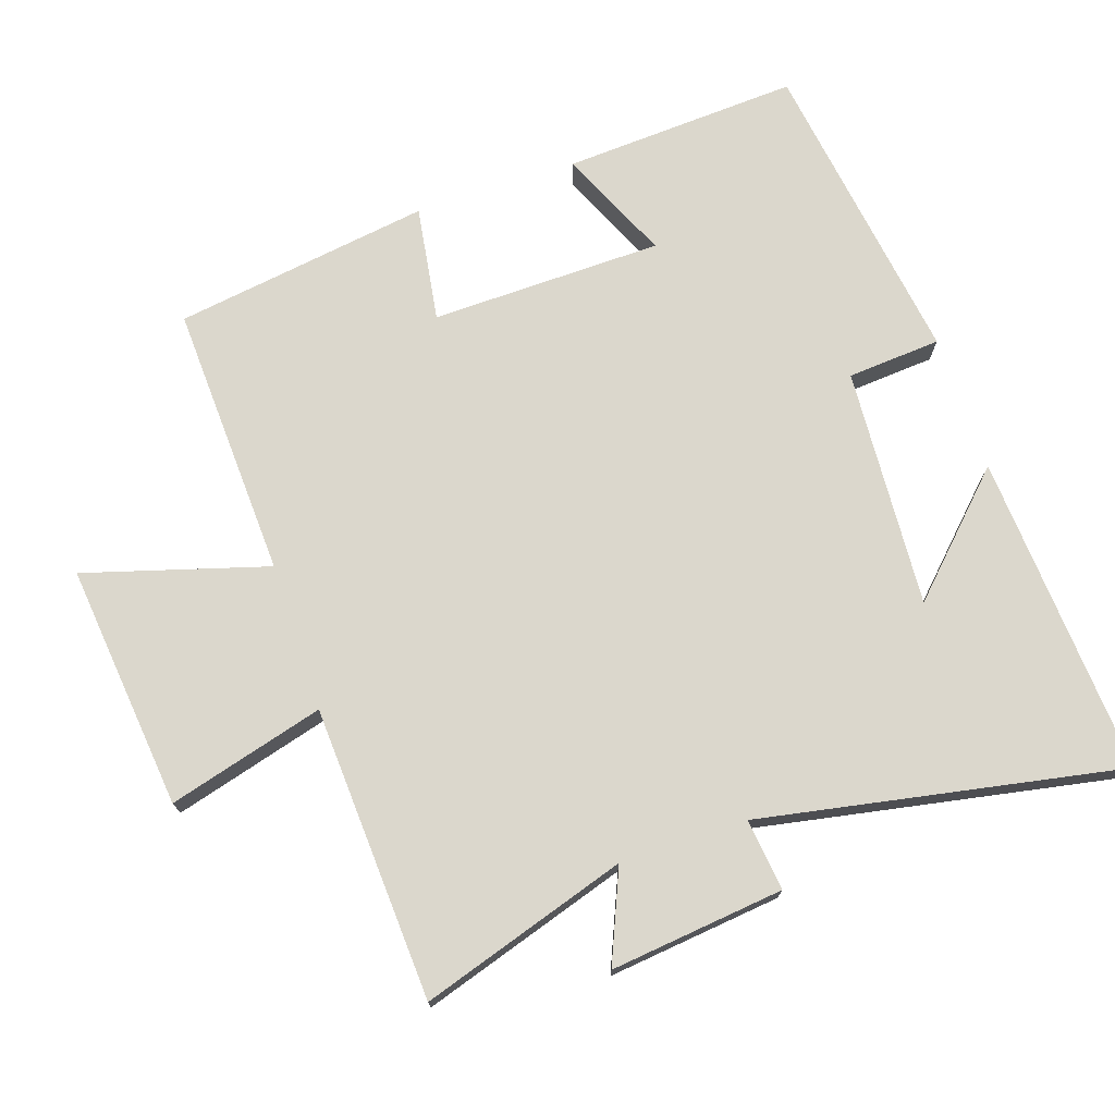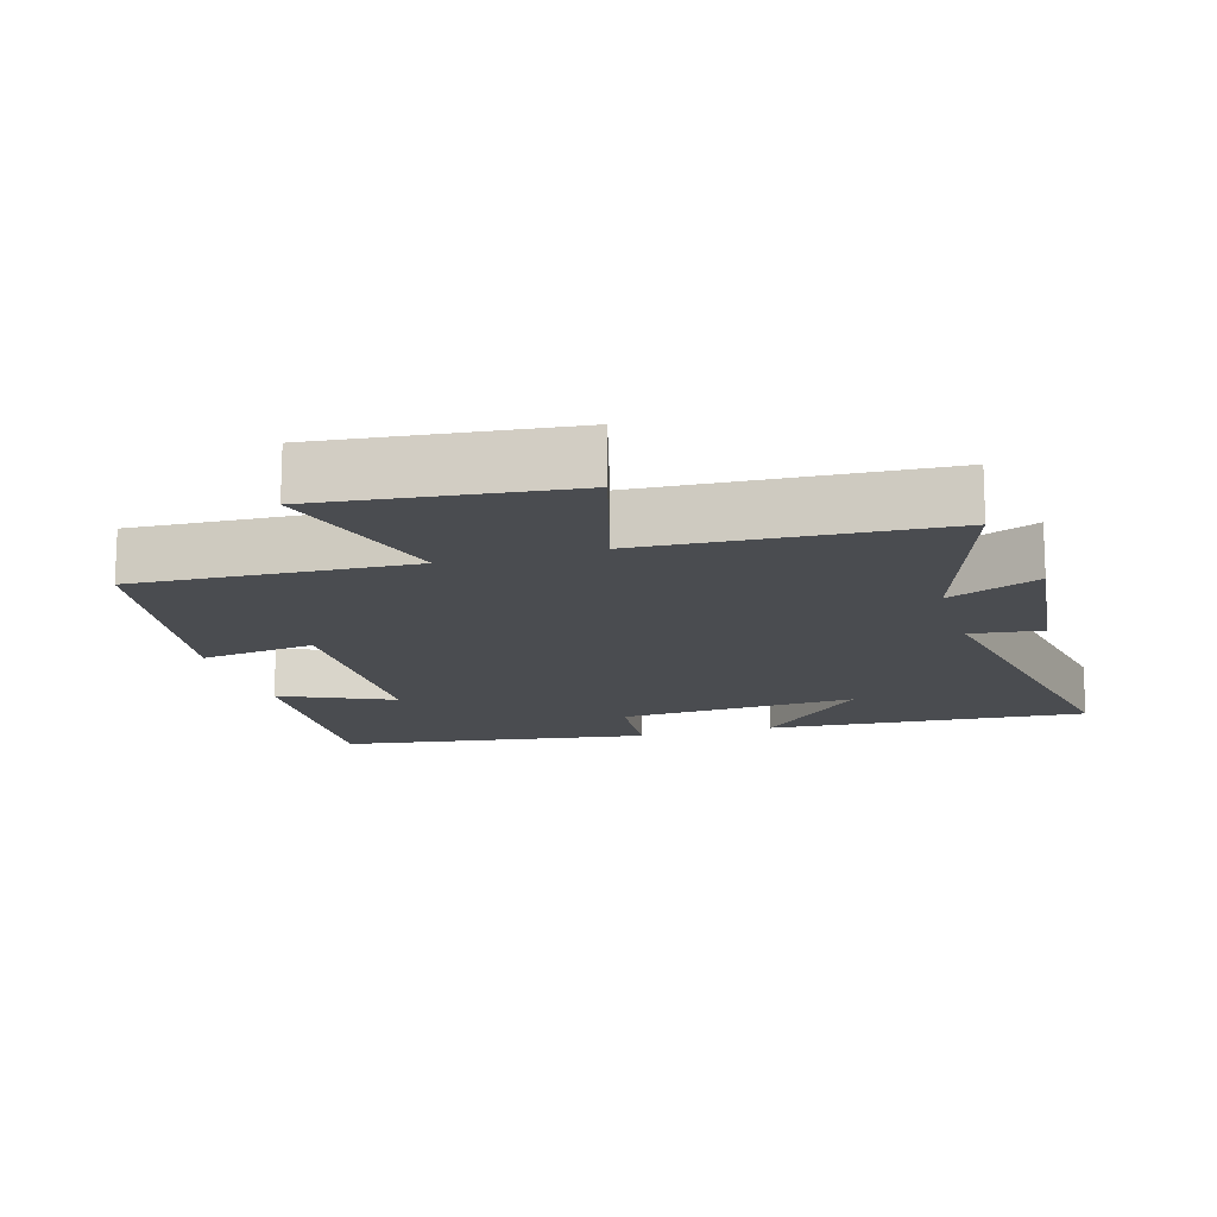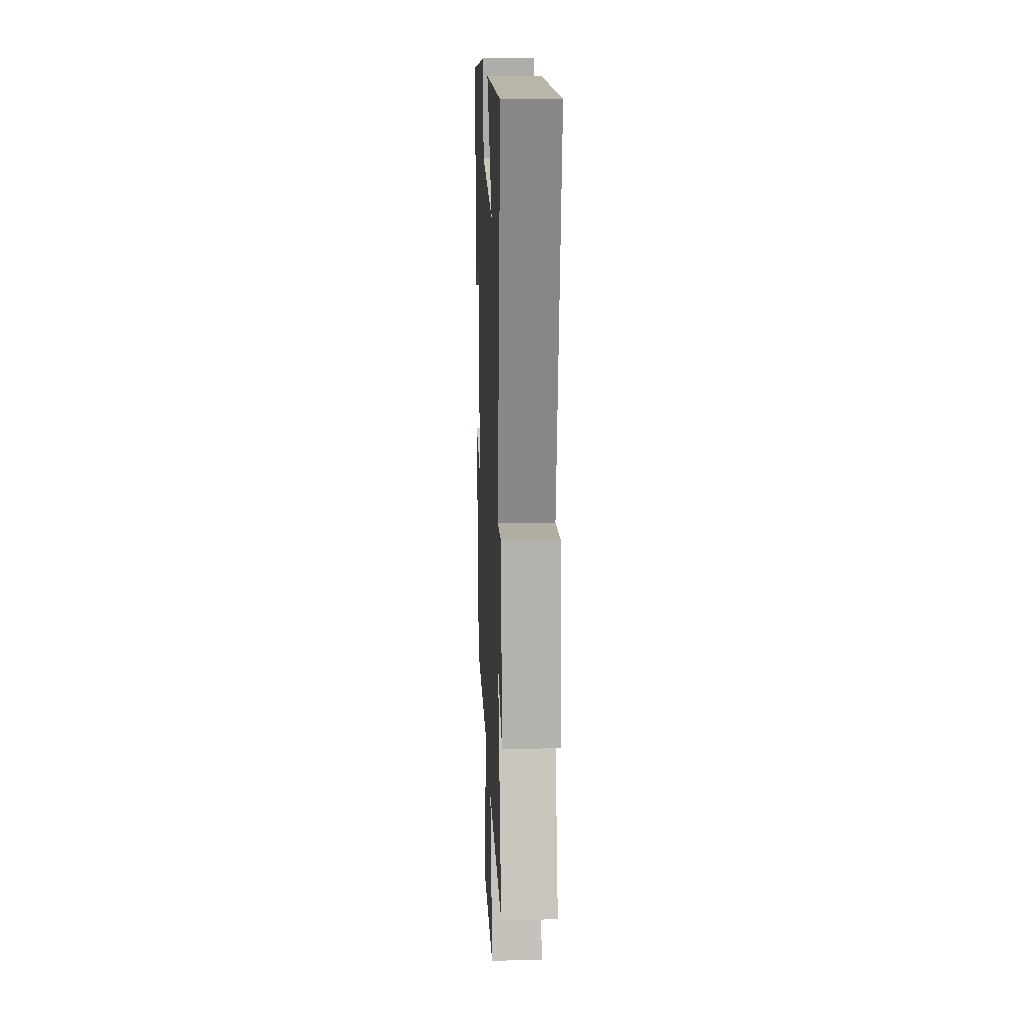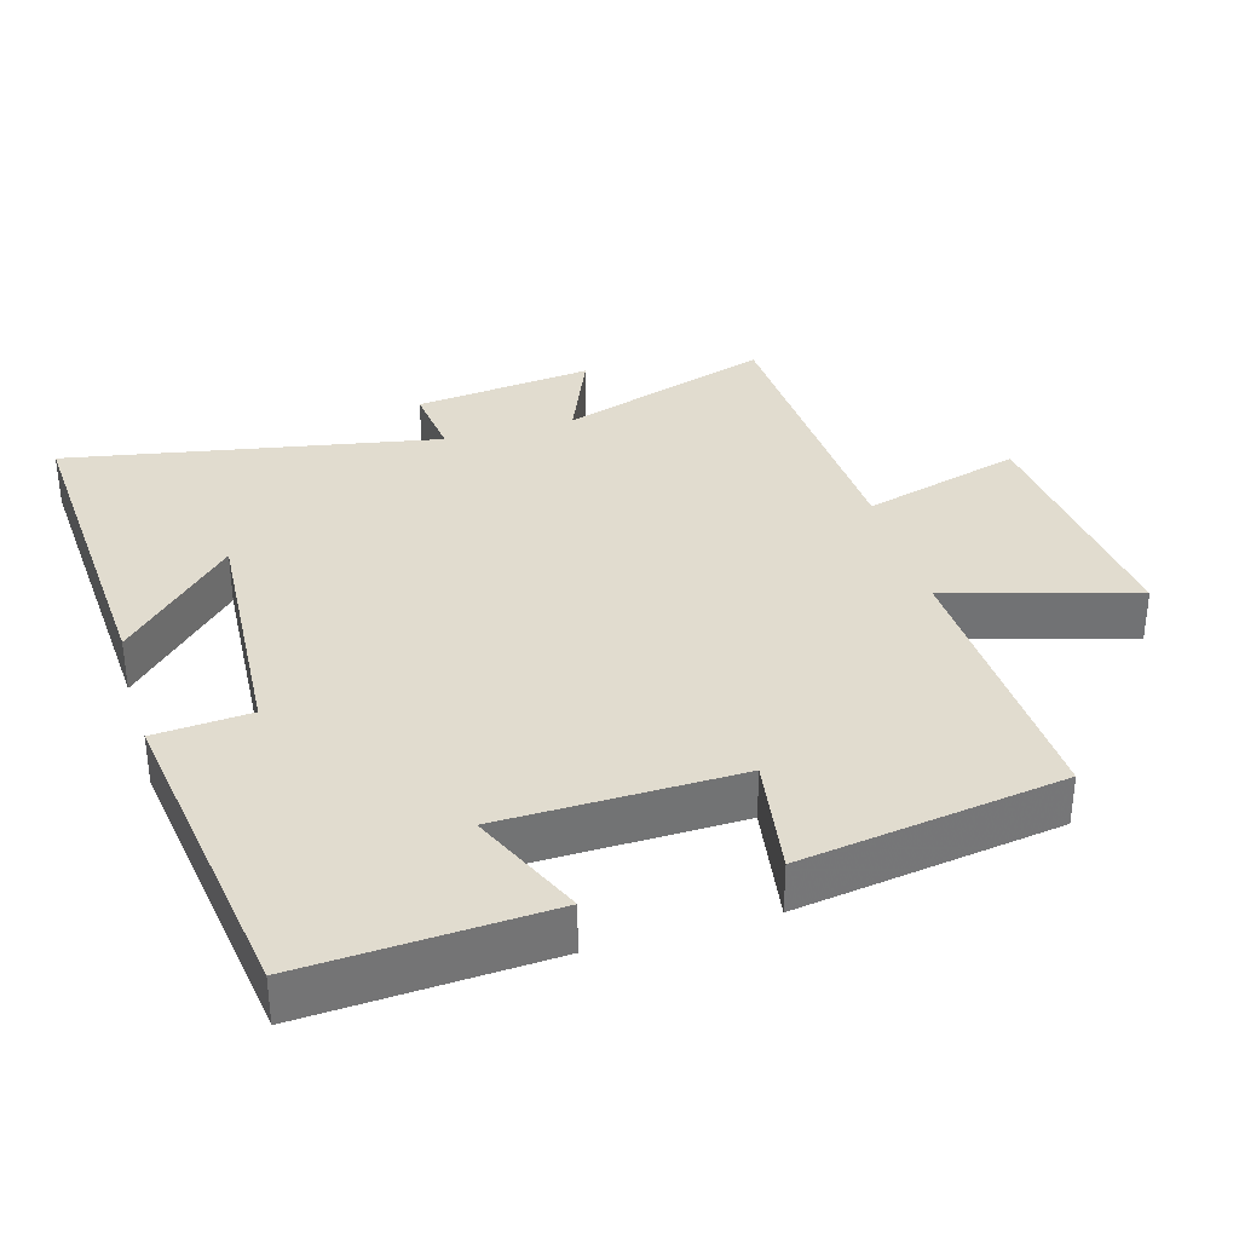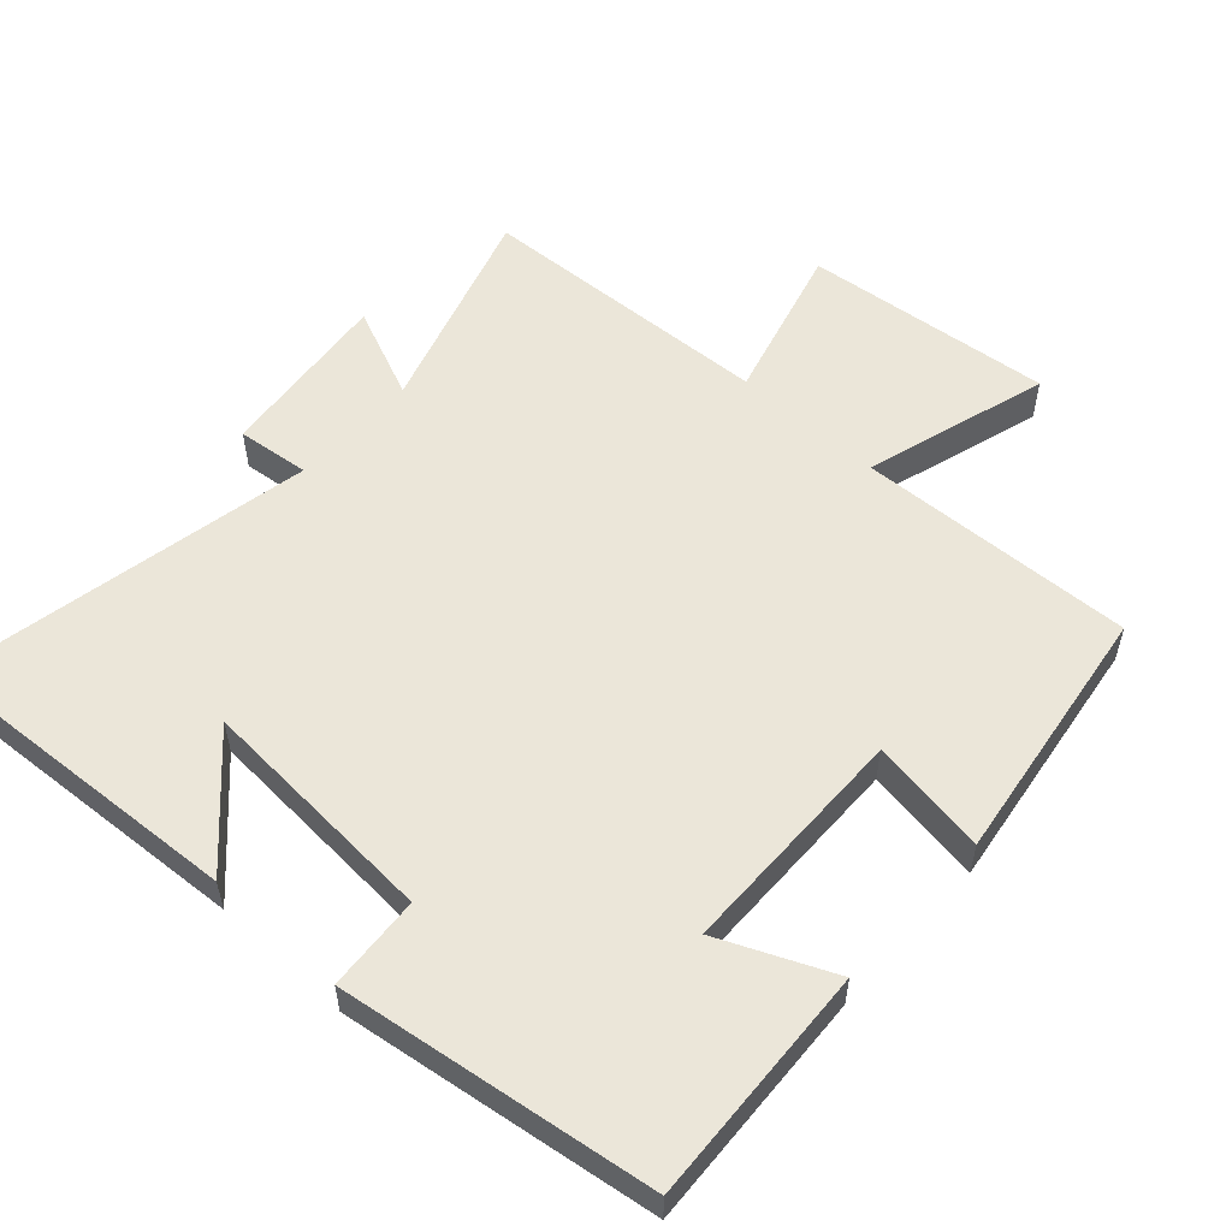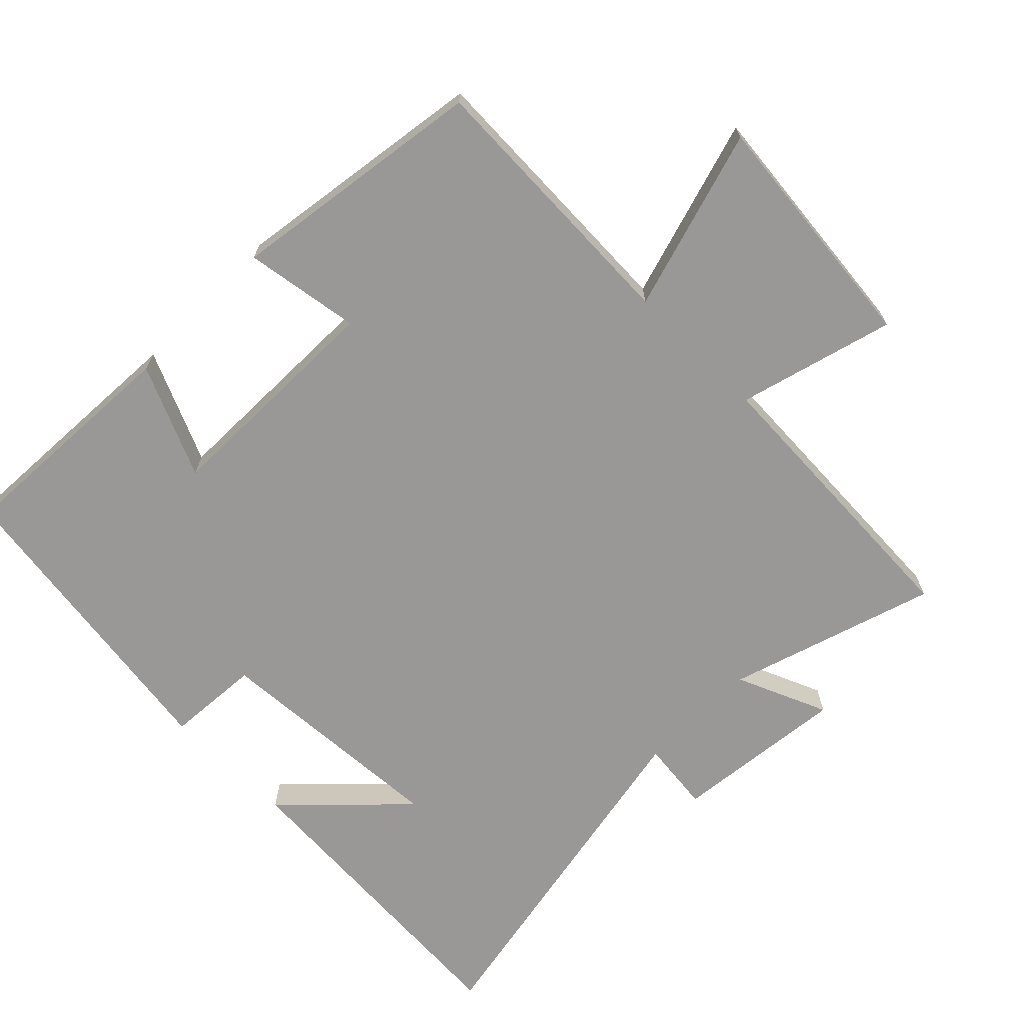
<metadata>
{"format":"obj","ext":"obj","renderer":"f3d","projection":"perspective","resolution":1024,"background":"white","views":[{"elev":73.3,"azim":-108.5,"up":"+Y"},{"elev":-14.8,"azim":-163.9,"up":"+Y"},{"elev":17.2,"azim":-92.3,"up":"+Z"},{"elev":34.5,"azim":73.7,"up":"+Y"},{"elev":55.5,"azim":42.4,"up":"+Y"},{"elev":-68.7,"azim":135.3,"up":"+Y"}]}
</metadata>
<code>
v -0.599 0.07 0.53
v -0.132 0.07 0.5
v -0.29 0.07 0.342
v 0.058 0.07 0.364
v 0.068 0.07 0.5
v 0.519 0.07 0.435
v 0.5 0.07 0.093
v 0.338 0.07 0.165
v 0.332 0.07 -0.171
v 0.5 0.07 -0.145
v 0.445 0.07 -0.517
v 0.047 0.07 -0.5
v 0.125 0.07 -0.764
v -0.231 0.07 -0.726
v -0.169 0.07 -0.5
v -0.595 0.07 -0.478
v -0.5 0.07 -0.178
v -0.632 0.07 -0.234
v -0.604 0.07 0.018
v -0.5 0.07 0.006
v -0.599 0 0.53
v -0.132 0 0.5
v -0.29 0 0.342
v 0.058 0 0.364
v 0.068 0 0.5
v 0.519 0 0.435
v 0.5 0 0.093
v 0.338 0 0.165
v 0.332 0 -0.171
v 0.5 0 -0.145
v 0.445 0 -0.517
v 0.047 0 -0.5
v 0.125 0 -0.764
v -0.231 0 -0.726
v -0.169 0 -0.5
v -0.595 0 -0.478
v -0.5 0 -0.178
v -0.632 0 -0.234
v -0.604 0 0.018
v -0.5 0 0.006
f 17 18 19 20
f 15 16 17
f 15 17 20
f 12 13 14 15
f 12 15 20 1
f 9 10 11 12
f 8 9 12
f 6 7 8
f 5 6 8
f 4 5 8
f 3 4 8 12
f 1 2 3
f 1 3 12
f 40 39 38 37
f 37 36 35
f 40 37 35
f 35 34 33 32
f 21 40 35 32
f 32 31 30 29
f 32 29 28
f 28 27 26
f 28 26 25
f 28 25 24
f 32 28 24 23
f 23 22 21
f 32 23 21
f 1 21 22 2
f 2 22 23 3
f 3 23 24 4
f 4 24 25 5
f 5 25 26 6
f 6 26 27 7
f 7 27 28 8
f 8 28 29 9
f 9 29 30 10
f 10 30 31 11
f 11 31 32 12
f 12 32 33 13
f 13 33 34 14
f 14 34 35 15
f 15 35 36 16
f 16 36 37 17
f 17 37 38 18
f 18 38 39 19
f 19 39 40 20
f 20 40 21 1

</code>
